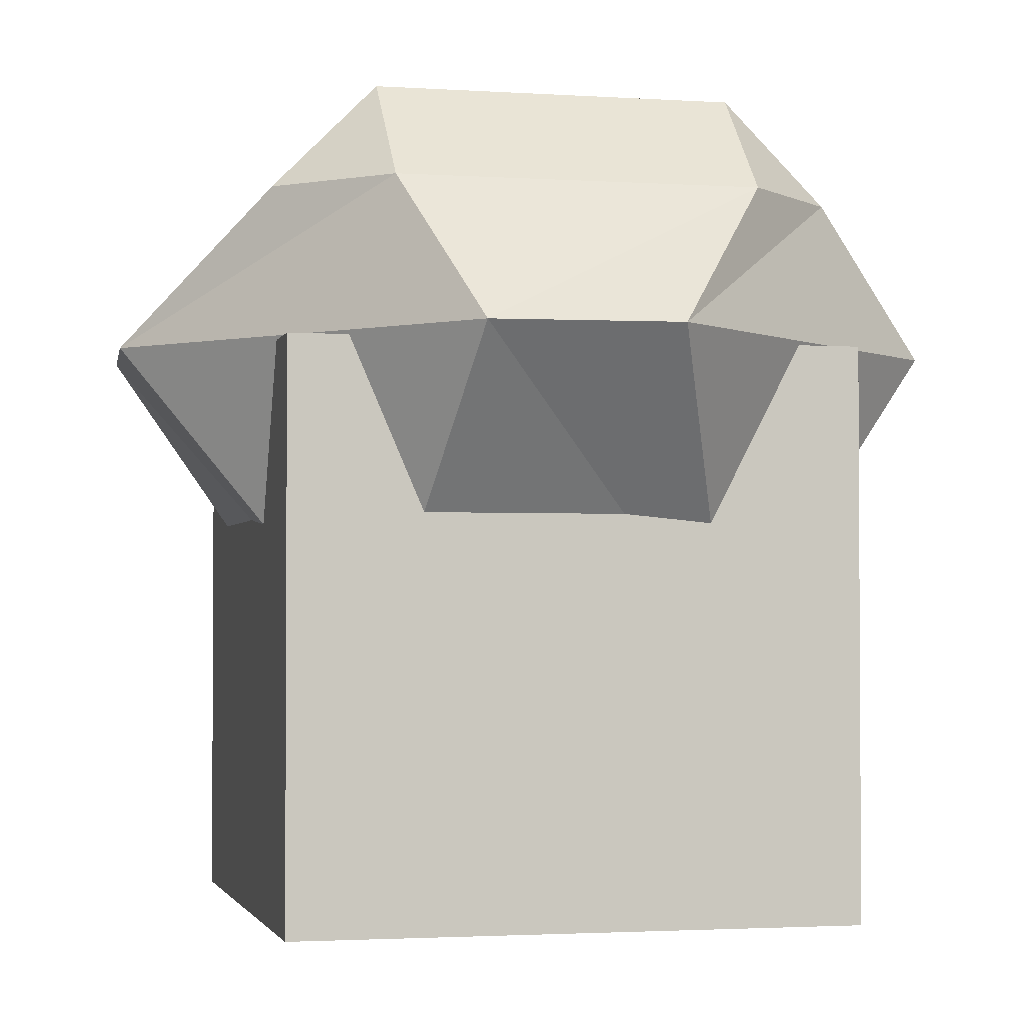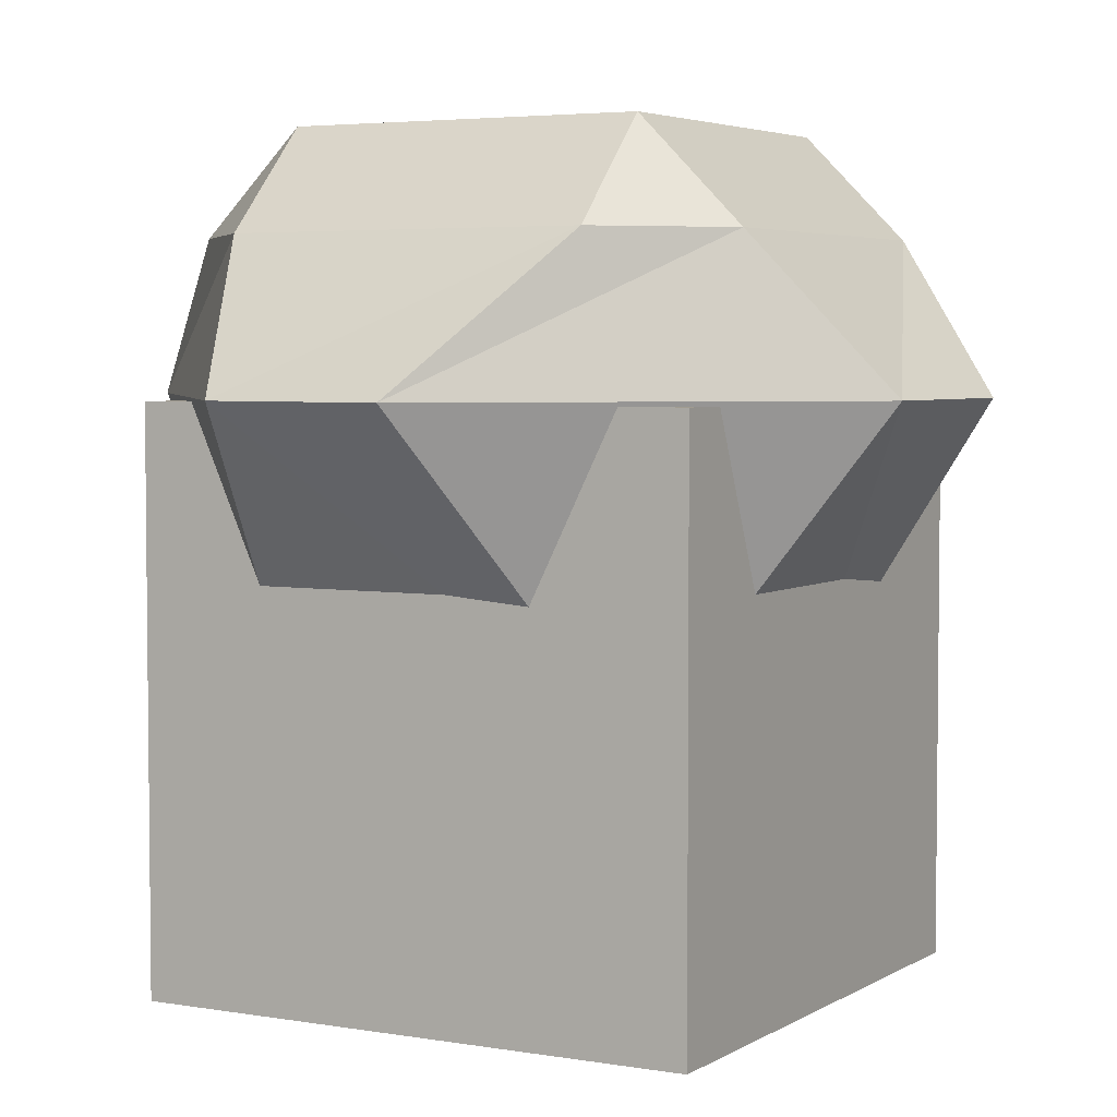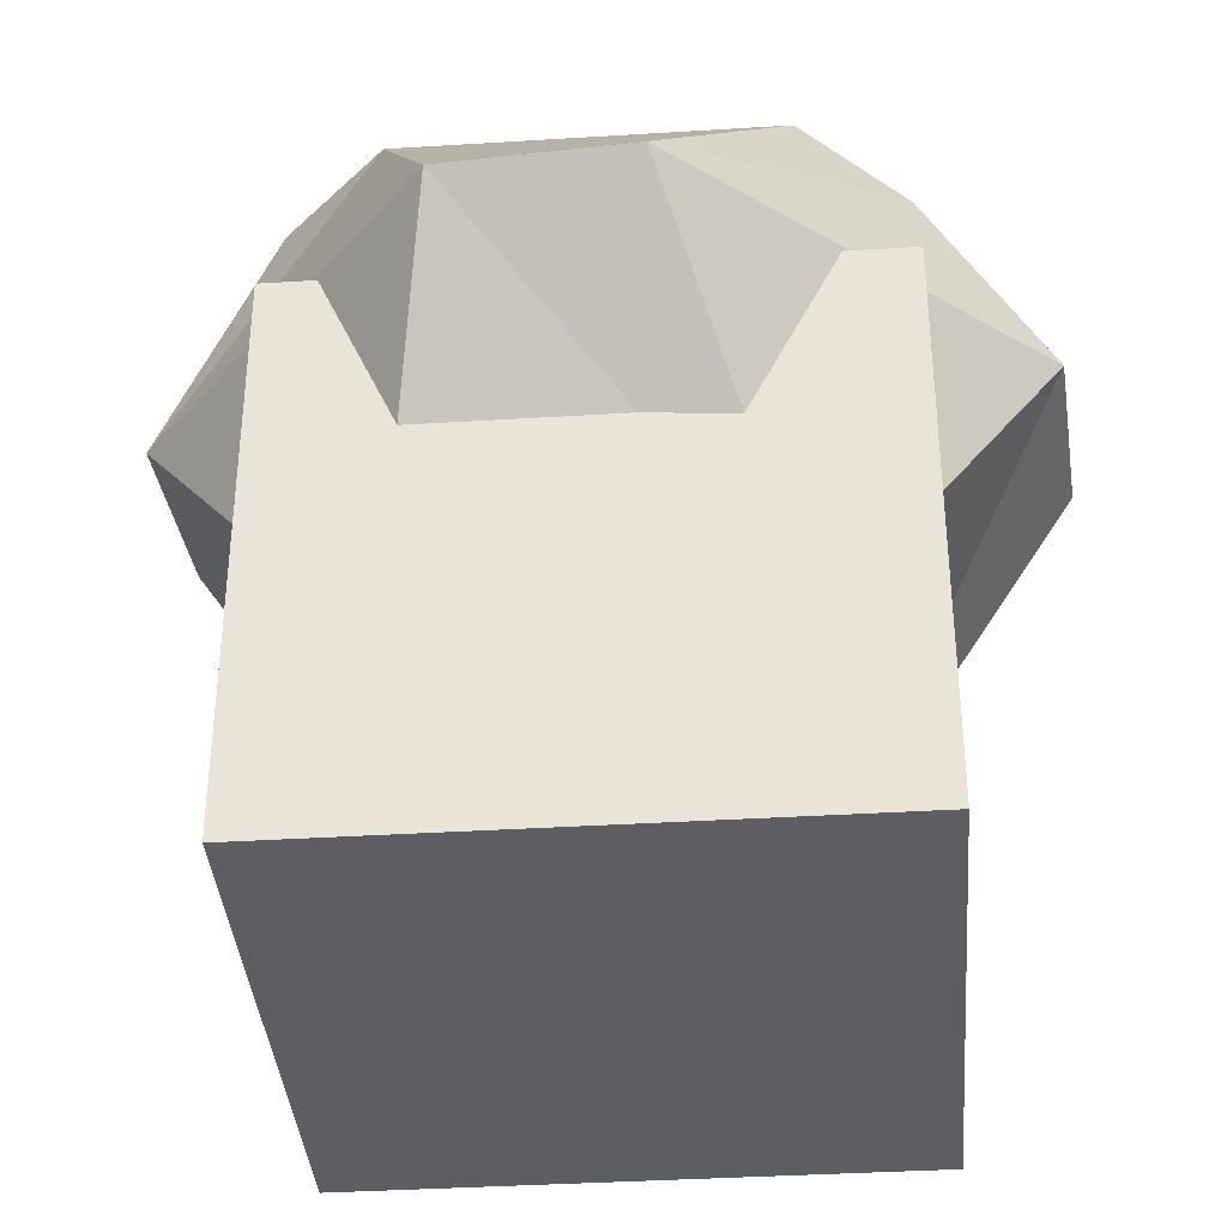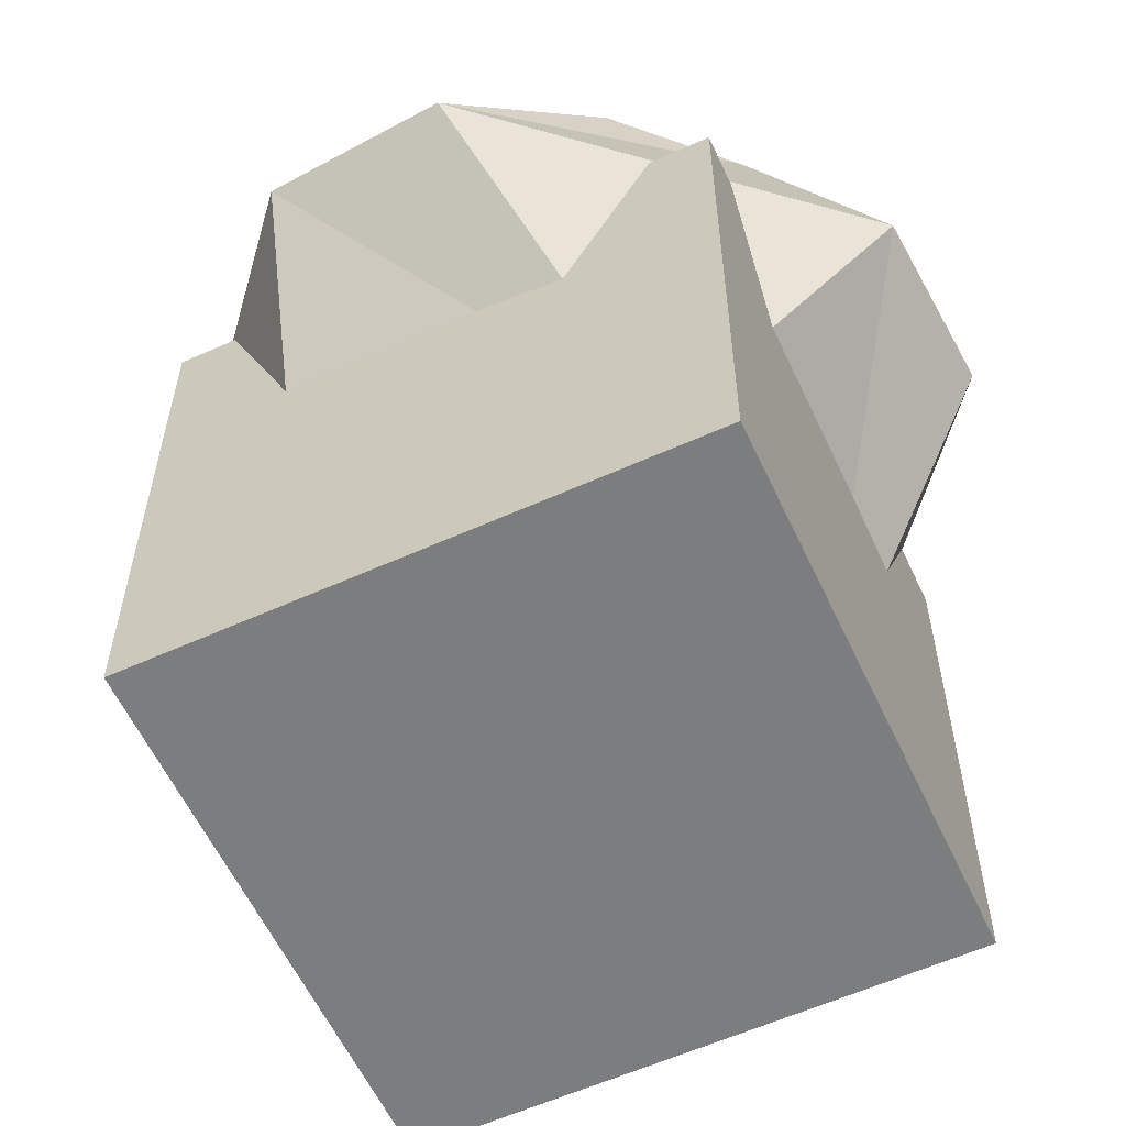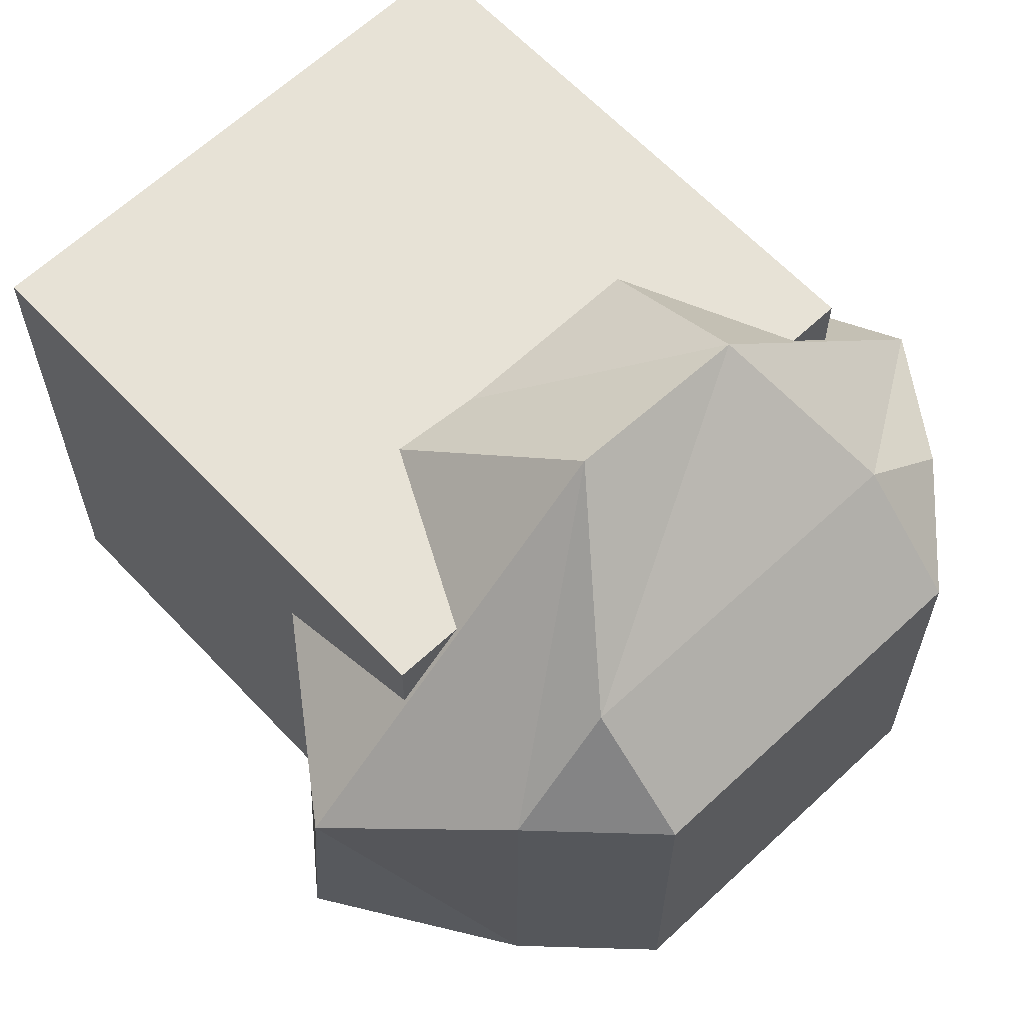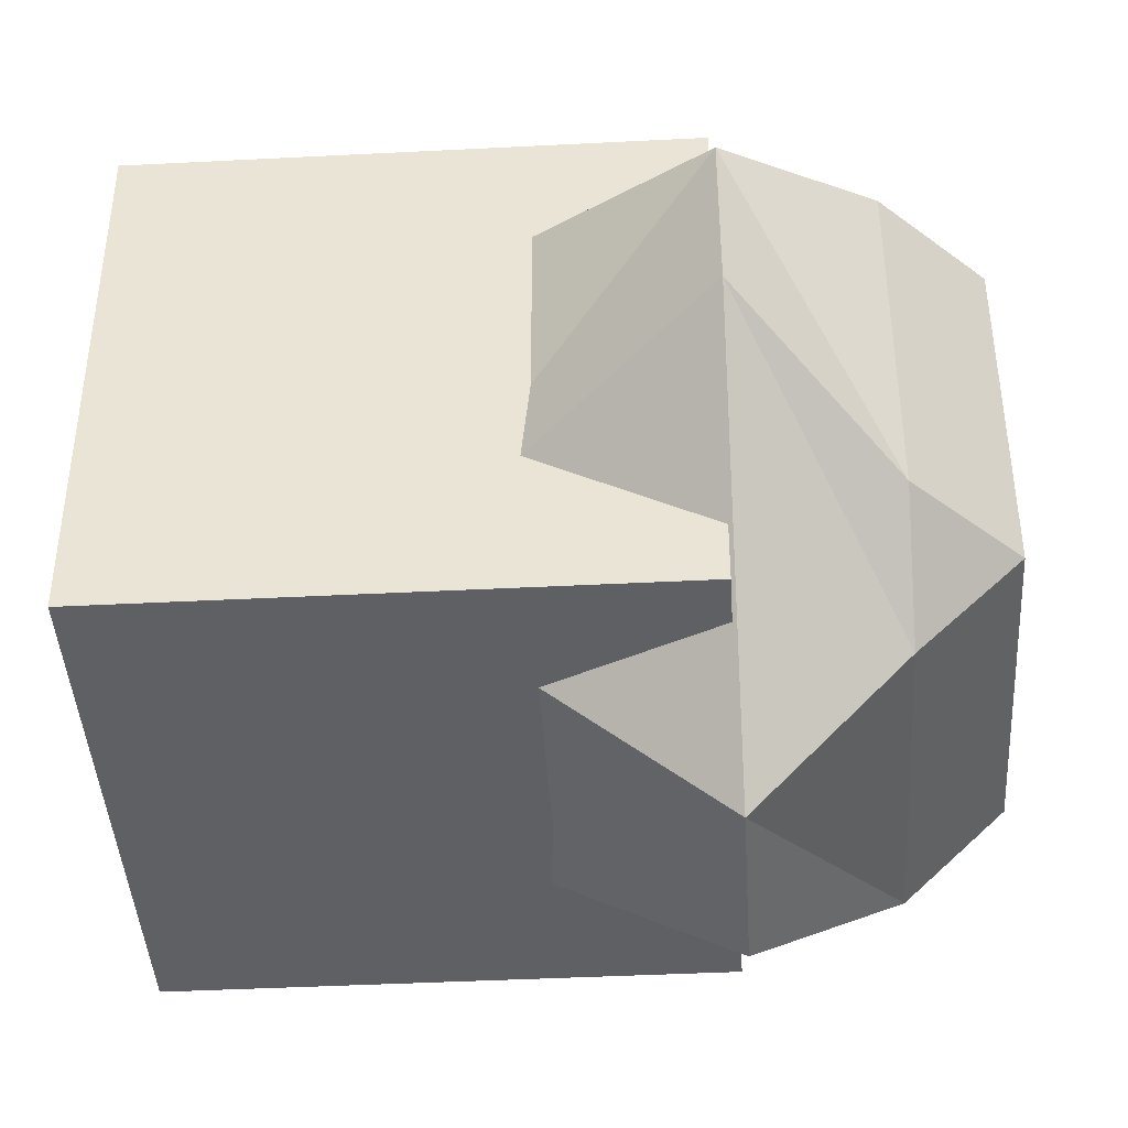
<metadata>
{"format":"obj","ext":"obj","renderer":"f3d","projection":"perspective","resolution":1024,"background":"white","views":[{"elev":-2.2,"azim":76.7,"up":"+Z"},{"elev":4.2,"azim":-150.8,"up":"+Z"},{"elev":-37.3,"azim":4.6,"up":"+Z"},{"elev":-59.0,"azim":114.9,"up":"+Z"},{"elev":63.6,"azim":-43.3,"up":"+Y"},{"elev":-42.4,"azim":-86.5,"up":"+Y"}]}
</metadata>
<code>
o Cube
v 0.9995 1.001 2.024
v 0.9995 1.001 0.02371
v 1.001 -0.9995 2.024
v 1.001 -0.9995 0.02371
v -1.001 0.9995 2.024
v -1.001 0.9995 0.02371
v -0.9995 -1.001 2.024
v -0.9995 -1.001 0.02371
v 0.6351 1 2.567
v 0.6353 0.636 2.931
v 0.9997 0.6362 2.567
v 0.6353 0.636 0.931
v 1.485 0.2316 2.038
v 1.436 -0.4188 2.038
v 1 -0.6351 2.567
v 0.636 -0.6353 2.931
v 0.6362 -0.9997 2.567
v 0.2155 -1.481 2.038
v -0.4354 -1.439 2.038
v 0.636 -0.6353 0.931
v -0.6362 0.9997 2.567
v -1 0.6351 2.567
v -0.636 0.6353 2.931
v -0.2155 1.481 2.038
v 0.4354 1.439 2.038
v -0.636 0.6353 0.931
v -0.9997 -0.6362 2.567
v -0.6351 -1 2.567
v -0.6353 -0.636 2.931
v -0.6353 -0.636 0.931
v -1.485 -0.2316 2.038
v -1.436 0.4188 2.038
f 3 5 1
f 8 3 4
f 6 7 8
f 8 2 6
f 4 1 2
f 2 5 6
f 12 30 26
f 32 22 24
f 19 28 31
f 23 16 10
f 14 15 18
f 9 10 11
f 12 13 14
f 15 16 17
f 18 19 20
f 21 22 23
f 24 25 26
f 27 28 29
f 30 31 32
f 26 32 24
f 12 25 13
f 11 13 9
f 31 27 32
f 17 18 15
f 21 24 22
f 29 17 16
f 16 11 10
f 30 19 31
f 23 27 29
f 10 21 23
f 20 14 18
f 25 9 13
f 3 7 5
f 8 7 3
f 6 5 7
f 8 4 2
f 4 3 1
f 2 1 5
f 12 20 30
f 32 27 22
f 19 17 28
f 23 29 16
f 14 11 15
f 26 30 32
f 12 26 25
f 11 14 13
f 31 28 27
f 17 19 18
f 21 25 24
f 29 28 17
f 16 15 11
f 30 20 19
f 23 22 27
f 10 9 21
f 20 12 14
f 25 21 9

</code>
